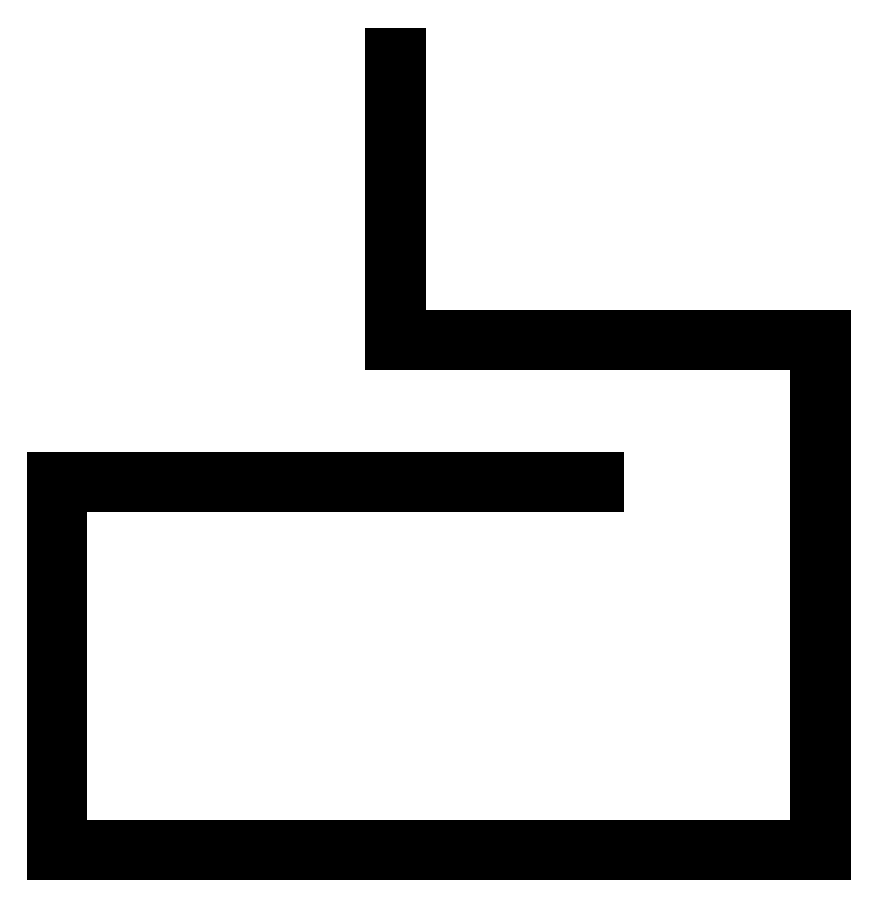
<metadata>
{"format":"dxf","ext":"dxf","renderer":"ezdxf+matplotlib","layout":"modelspace","background":"white","min_lineweight":24,"dpi":150}
</metadata>
<code>
0
SECTION
2
ENTITIES
0
LINE
8
0
10
0
20
0
30
-519.6
11
0
21
0
31
-519.6
0
LINE
8
0
10
0
20
0
30
-519.6
11
-19
21
0
31
-519.6
0
LINE
8
0
10
-19
20
0
30
-519.6
11
-19
21
-13
31
-519.6
0
LINE
8
0
10
-19
20
-13
30
-519.6
11
8
21
-13
31
-519.6
0
LINE
8
0
10
8
20
-13
30
-519.6
11
8
21
5
31
-519.6
0
LINE
8
0
10
8
20
5
30
-519.6
11
-7
21
5
31
-519.6
0
LINE
8
0
10
-7
20
5
30
-519.6
11
-7
21
15
31
-519.6
0
ENDSEC
0
EOF

</code>
